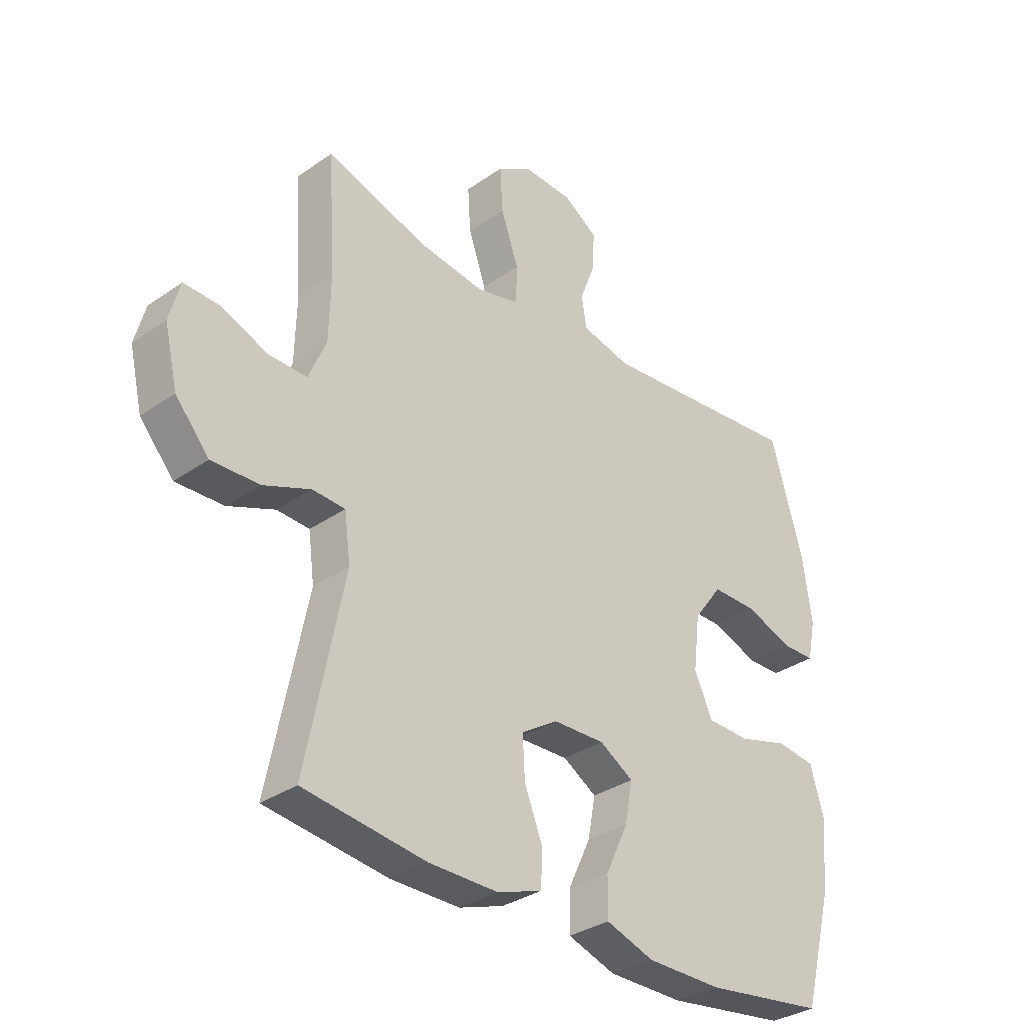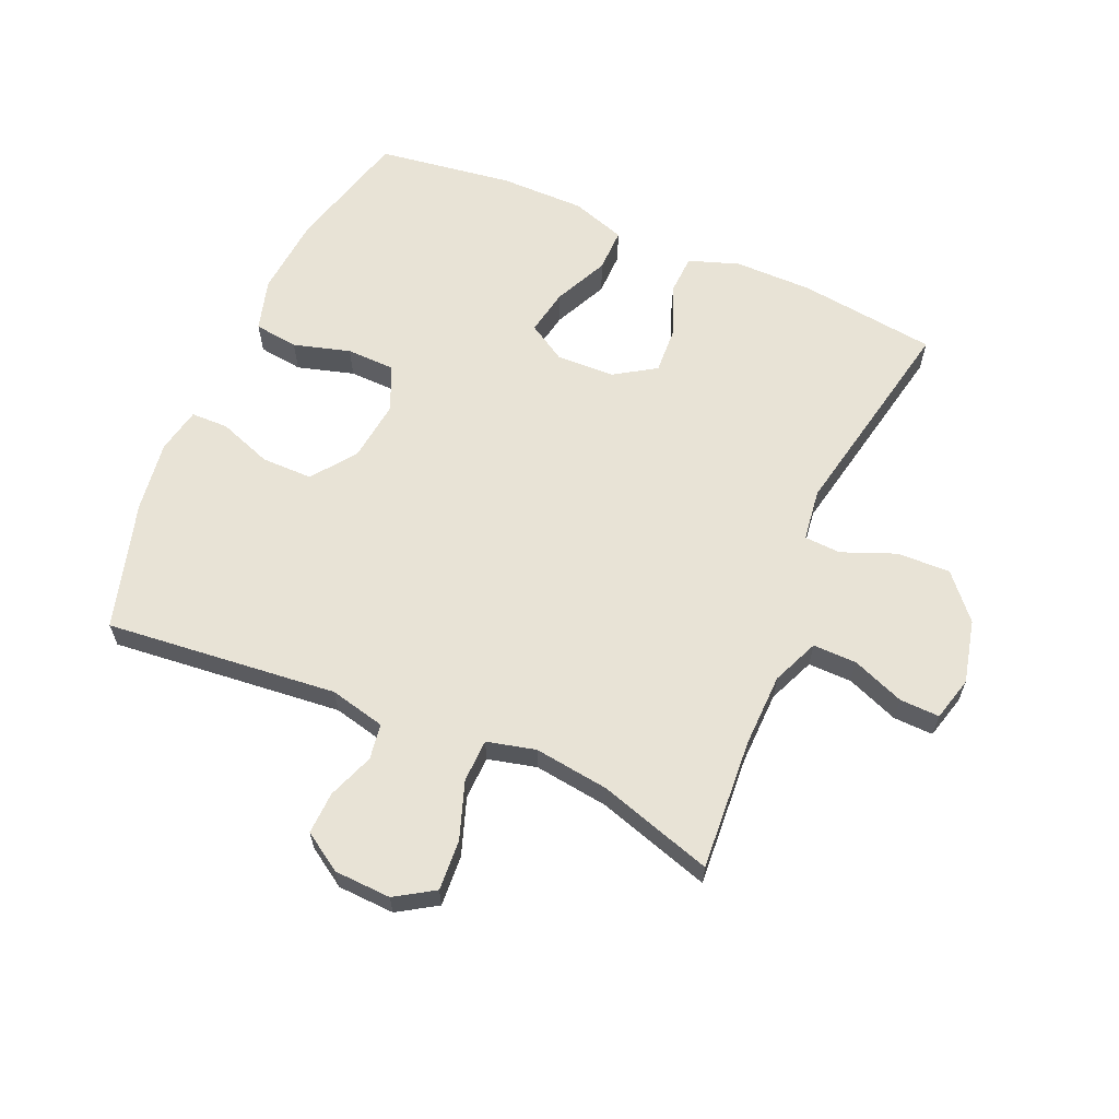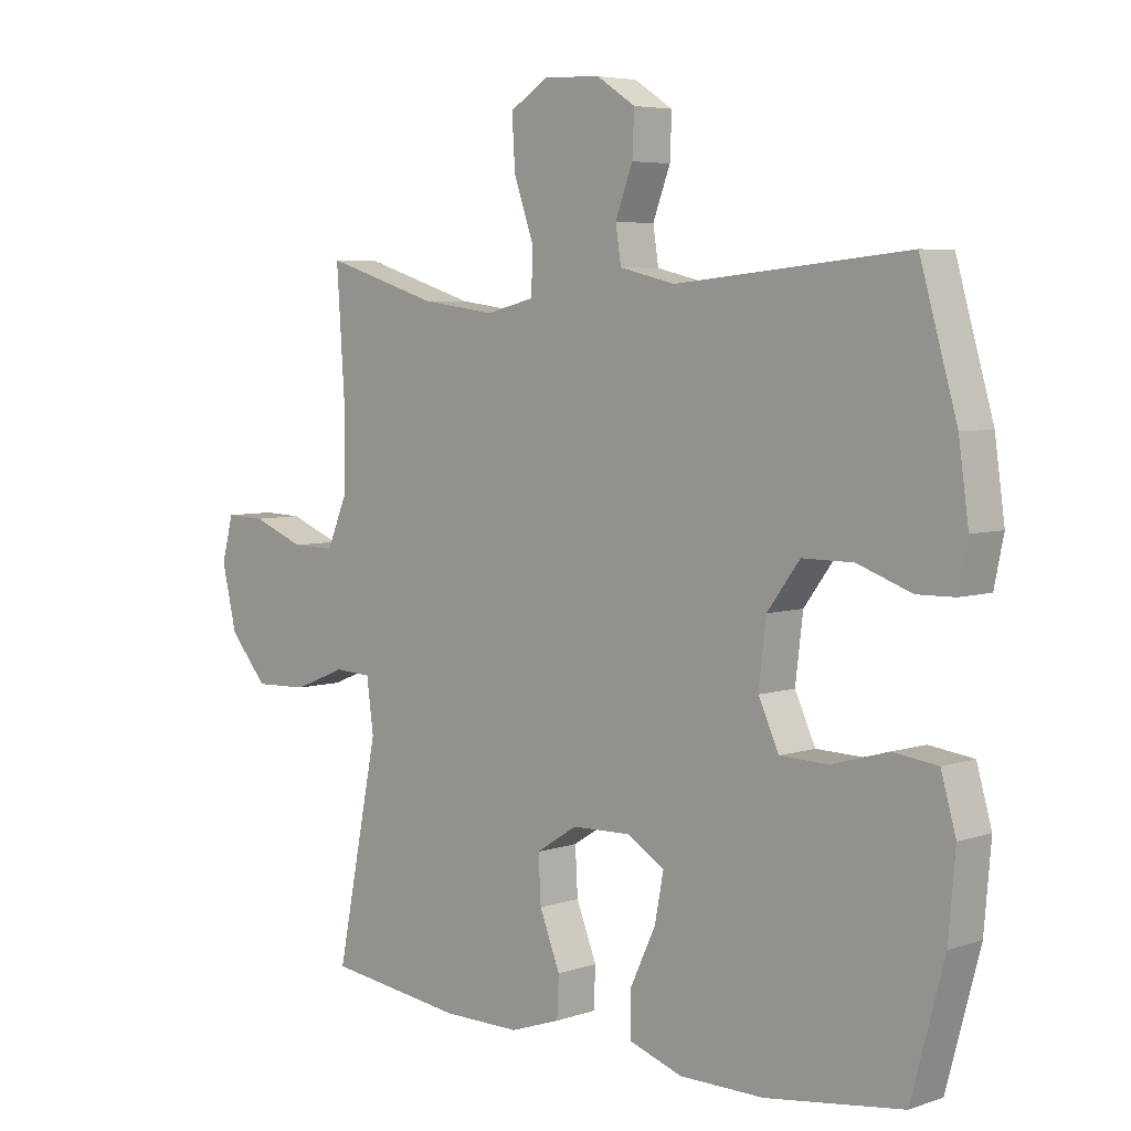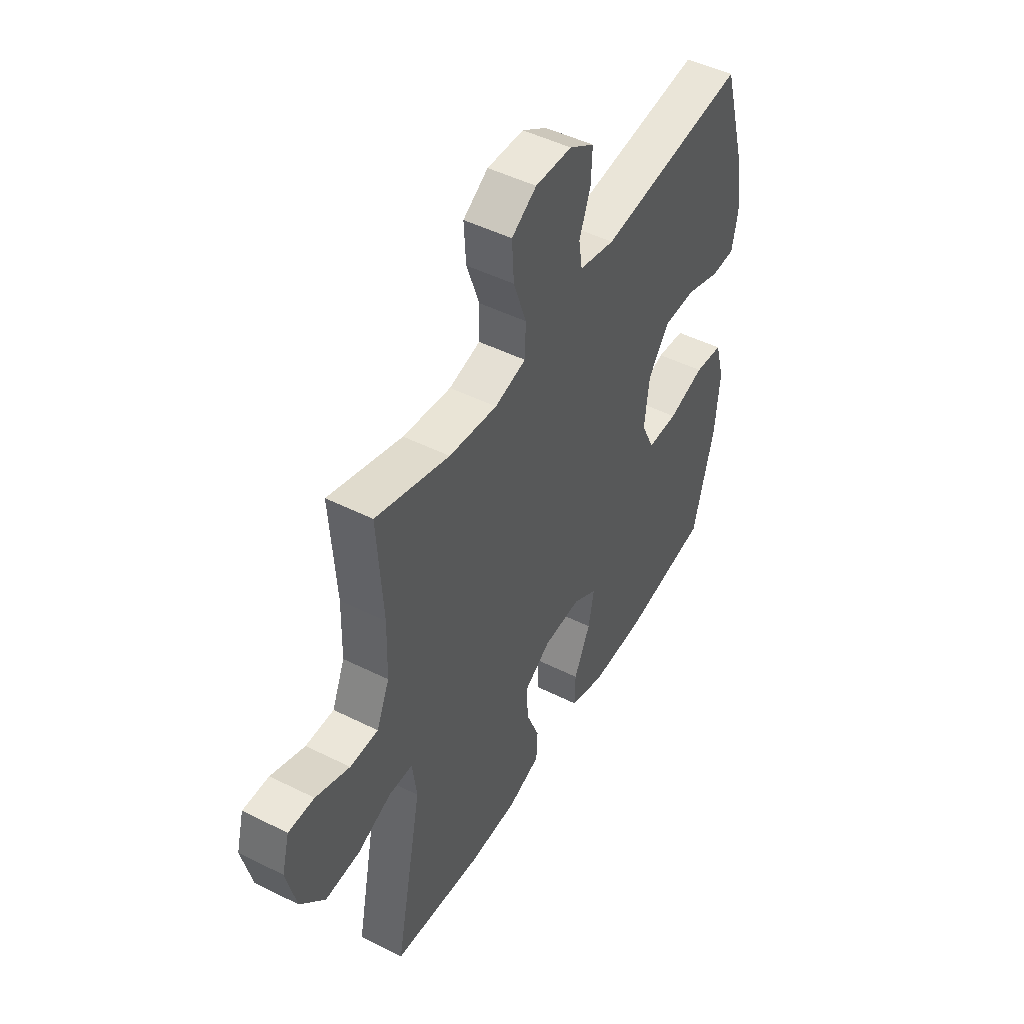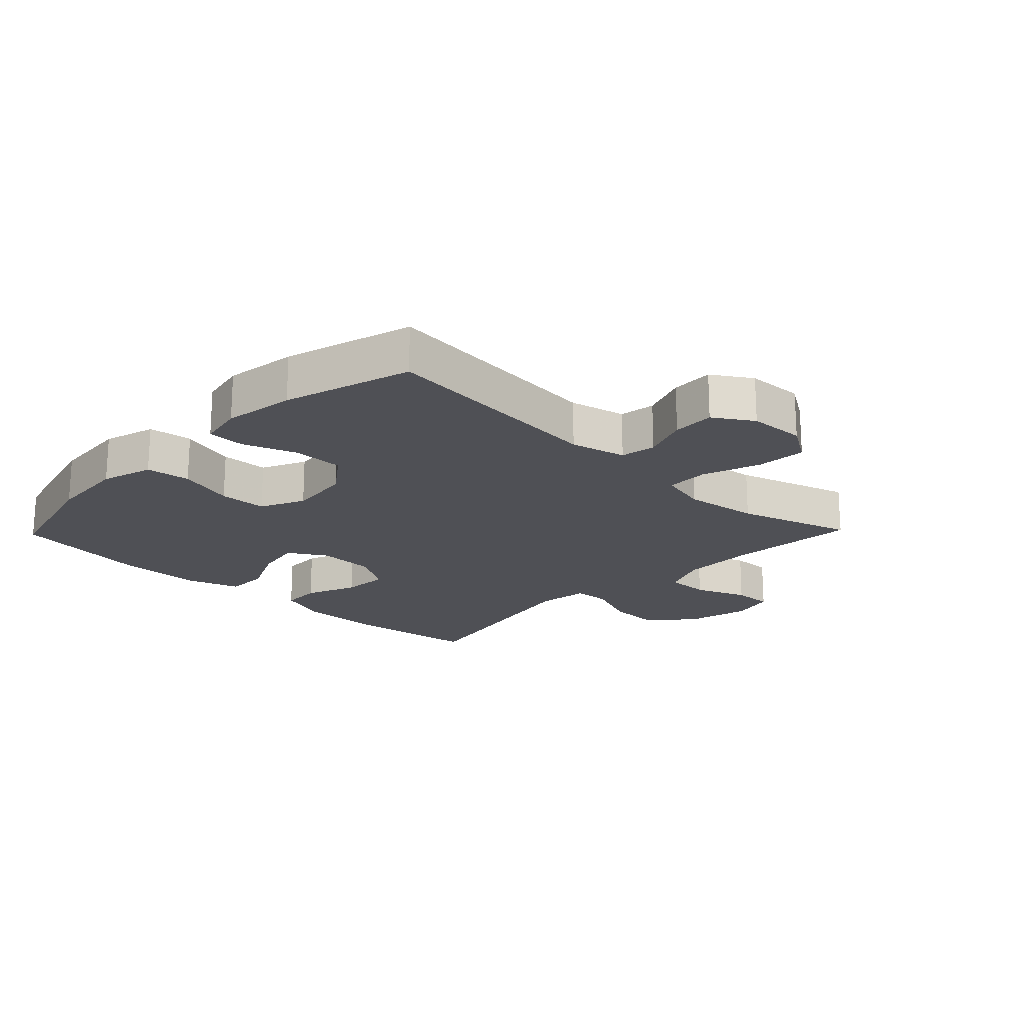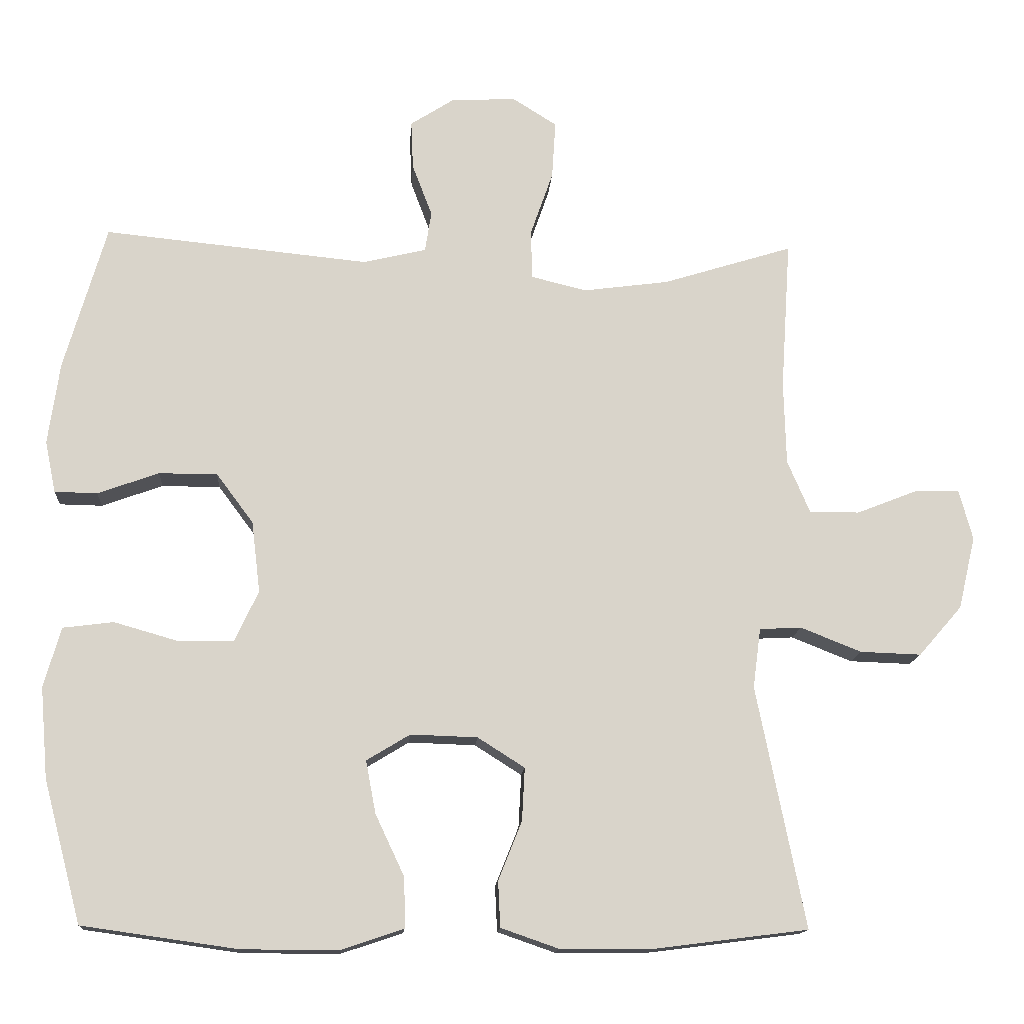
<metadata>
{"format":"obj","ext":"obj","renderer":"f3d","projection":"perspective","resolution":1024,"background":"white","views":[{"elev":-32.9,"azim":133.9,"up":"+Z"},{"elev":62.5,"azim":23.4,"up":"+Y"},{"elev":5.4,"azim":-135.9,"up":"+Z"},{"elev":48.0,"azim":119.3,"up":"+Z"},{"elev":-19.4,"azim":-44.0,"up":"+Y"},{"elev":-14.5,"azim":-3.9,"up":"+Z"}]}
</metadata>
<code>
v 0.5 0.07 -0.5
v 0.279 0.07 -0.528
v 0.154 0.07 -0.528
v 0.073 0.07 -0.5
v 0.07 0.07 -0.436
v 0.103 0.07 -0.353
v 0.107 0.07 -0.279
v 0.041 0.07 -0.237
v -0.053 0.07 -0.234
v -0.114 0.07 -0.271
v -0.1 0.07 -0.345
v -0.059 0.07 -0.432
v -0.058 0.07 -0.502
v -0.145 0.07 -0.531
v -0.281 0.07 -0.531
v -0.5 0.07 -0.5
v -0.553 0.07 -0.301
v -0.564 0.07 -0.173
v -0.54 0.07 -0.089
v -0.469 0.07 -0.08
v -0.378 0.07 -0.106
v -0.301 0.07 -0.104
v -0.268 0.07 -0.033
v -0.28 0.07 0.067
v -0.332 0.07 0.137
v -0.414 0.07 0.137
v -0.5 0.07 0.106
v -0.56 0.07 0.107
v -0.575 0.07 0.18
v -0.559 0.07 0.295
v -0.5 0.07 0.5
v -0.128 0.07 0.463
v -0.039 0.07 0.484
v -0.03 0.07 0.541
v -0.058 0.07 0.615
v -0.061 0.07 0.683
v 0.001 0.07 0.723
v 0.092 0.07 0.727
v 0.154 0.07 0.688
v 0.149 0.07 0.607
v 0.117 0.07 0.515
v 0.119 0.07 0.446
v 0.197 0.07 0.427
v 0.317 0.07 0.443
v 0.5 0.07 0.5
v 0.486 0.07 0.289
v 0.489 0.07 0.171
v 0.521 0.07 0.096
v 0.591 0.07 0.097
v 0.675 0.07 0.13
v 0.739 0.07 0.132
v 0.758 0.07 0.061
v 0.734 0.07 -0.041
v 0.673 0.07 -0.111
v 0.587 0.07 -0.108
v 0.502 0.07 -0.074
v 0.443 0.07 -0.077
v 0.432 0.07 -0.161
v 0.5 0 -0.5
v 0.279 0 -0.528
v 0.154 0 -0.528
v 0.073 0 -0.5
v 0.07 0 -0.436
v 0.103 0 -0.353
v 0.107 0 -0.279
v 0.041 0 -0.237
v -0.053 0 -0.234
v -0.114 0 -0.271
v -0.1 0 -0.345
v -0.059 0 -0.432
v -0.058 0 -0.502
v -0.145 0 -0.531
v -0.281 0 -0.531
v -0.5 0 -0.5
v -0.553 0 -0.301
v -0.564 0 -0.173
v -0.54 0 -0.089
v -0.469 0 -0.08
v -0.378 0 -0.106
v -0.301 0 -0.104
v -0.268 0 -0.033
v -0.28 0 0.067
v -0.332 0 0.137
v -0.414 0 0.137
v -0.5 0 0.106
v -0.56 0 0.107
v -0.575 0 0.18
v -0.559 0 0.295
v -0.5 0 0.5
v -0.128 0 0.463
v -0.039 0 0.484
v -0.03 0 0.541
v -0.058 0 0.615
v -0.061 0 0.683
v 0.001 0 0.723
v 0.092 0 0.727
v 0.154 0 0.688
v 0.149 0 0.607
v 0.117 0 0.515
v 0.119 0 0.446
v 0.197 0 0.427
v 0.317 0 0.443
v 0.5 0 0.5
v 0.486 0 0.289
v 0.489 0 0.171
v 0.521 0 0.096
v 0.591 0 0.097
v 0.675 0 0.13
v 0.739 0 0.132
v 0.758 0 0.061
v 0.734 0 -0.041
v 0.673 0 -0.111
v 0.587 0 -0.108
v 0.502 0 -0.074
v 0.443 0 -0.077
v 0.432 0 -0.161
f 54 55 56
f 53 54 56
f 52 53 56
f 51 52 56
f 50 51 56
f 49 50 56
f 48 49 56 57
f 47 48 57
f 46 47 57
f 46 57 58
f 45 46 58
f 44 45 58
f 39 40 41
f 38 39 41
f 37 38 41
f 36 37 41
f 35 36 41
f 34 35 41
f 33 34 41 42
f 32 33 42 43
f 31 32 43
f 30 31 43
f 29 30 43
f 28 29 43
f 27 28 43
f 26 27 43
f 19 20 21
f 18 19 21
f 17 18 21
f 16 17 21
f 15 16 21
f 14 15 21
f 13 14 21
f 12 13 21
f 11 12 21
f 10 11 21 22
f 9 10 22 23
f 4 5 6
f 3 4 6
f 2 3 6
f 1 2 6
f 58 1 6
f 58 6 7
f 44 58 7 8
f 25 26 43 44
f 44 8 9
f 25 44 9
f 24 25 9
f 9 23 24
f 114 113 112
f 114 112 111
f 114 111 110
f 114 110 109
f 114 109 108
f 114 108 107
f 115 114 107 106
f 115 106 105
f 115 105 104
f 116 115 104
f 116 104 103
f 116 103 102
f 99 98 97
f 99 97 96
f 99 96 95
f 99 95 94
f 99 94 93
f 99 93 92
f 100 99 92 91
f 101 100 91 90
f 101 90 89
f 101 89 88
f 101 88 87
f 101 87 86
f 101 86 85
f 101 85 84
f 79 78 77
f 79 77 76
f 79 76 75
f 79 75 74
f 79 74 73
f 79 73 72
f 79 72 71
f 79 71 70
f 79 70 69
f 80 79 69 68
f 81 80 68 67
f 64 63 62
f 64 62 61
f 64 61 60
f 64 60 59
f 64 59 116
f 65 64 116
f 66 65 116 102
f 102 101 84 83
f 67 66 102
f 67 102 83
f 67 83 82
f 82 81 67
f 1 59 60 2
f 2 60 61 3
f 3 61 62 4
f 4 62 63 5
f 5 63 64 6
f 6 64 65 7
f 7 65 66 8
f 8 66 67 9
f 9 67 68 10
f 10 68 69 11
f 11 69 70 12
f 12 70 71 13
f 13 71 72 14
f 14 72 73 15
f 15 73 74 16
f 16 74 75 17
f 17 75 76 18
f 18 76 77 19
f 19 77 78 20
f 20 78 79 21
f 21 79 80 22
f 22 80 81 23
f 23 81 82 24
f 24 82 83 25
f 25 83 84 26
f 26 84 85 27
f 27 85 86 28
f 28 86 87 29
f 29 87 88 30
f 30 88 89 31
f 31 89 90 32
f 32 90 91 33
f 33 91 92 34
f 34 92 93 35
f 35 93 94 36
f 36 94 95 37
f 37 95 96 38
f 38 96 97 39
f 39 97 98 40
f 40 98 99 41
f 41 99 100 42
f 42 100 101 43
f 43 101 102 44
f 44 102 103 45
f 45 103 104 46
f 46 104 105 47
f 47 105 106 48
f 48 106 107 49
f 49 107 108 50
f 50 108 109 51
f 51 109 110 52
f 52 110 111 53
f 53 111 112 54
f 54 112 113 55
f 55 113 114 56
f 56 114 115 57
f 57 115 116 58
f 58 116 59 1

</code>
